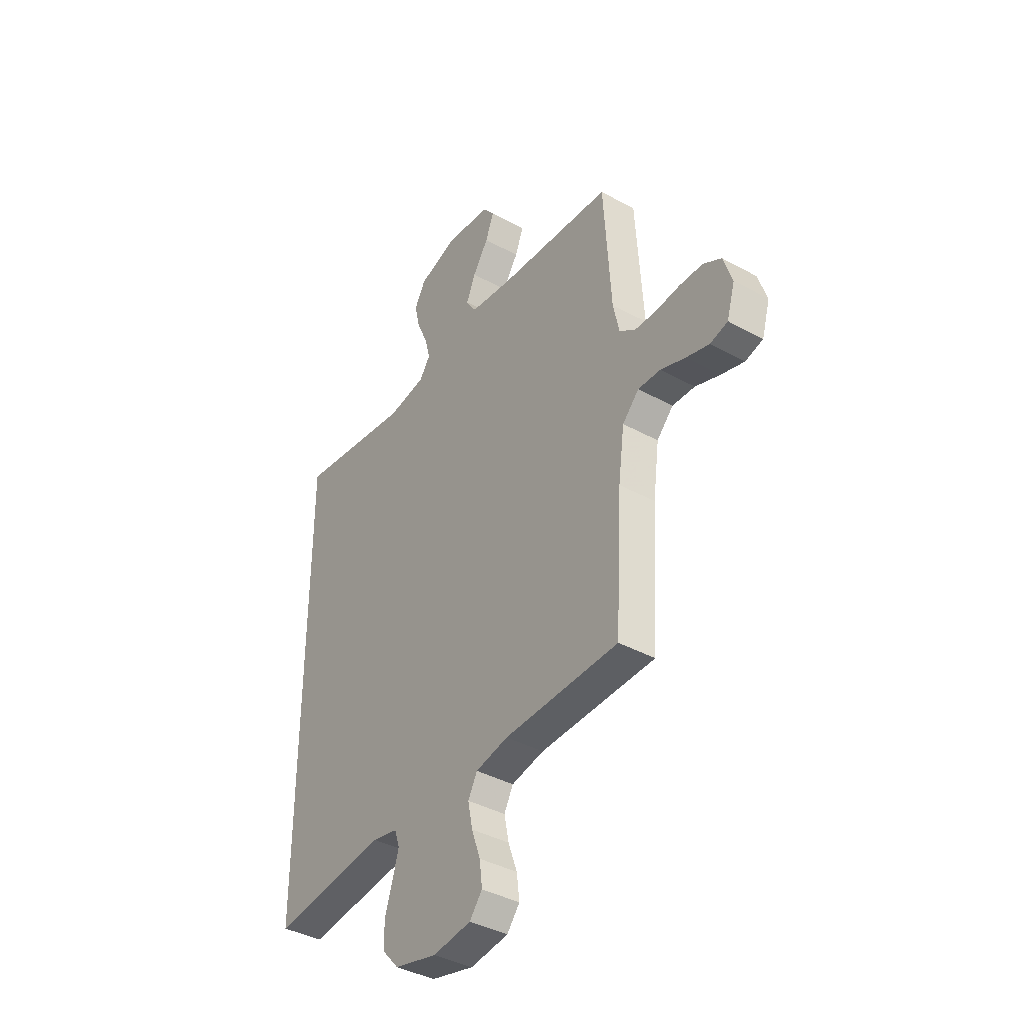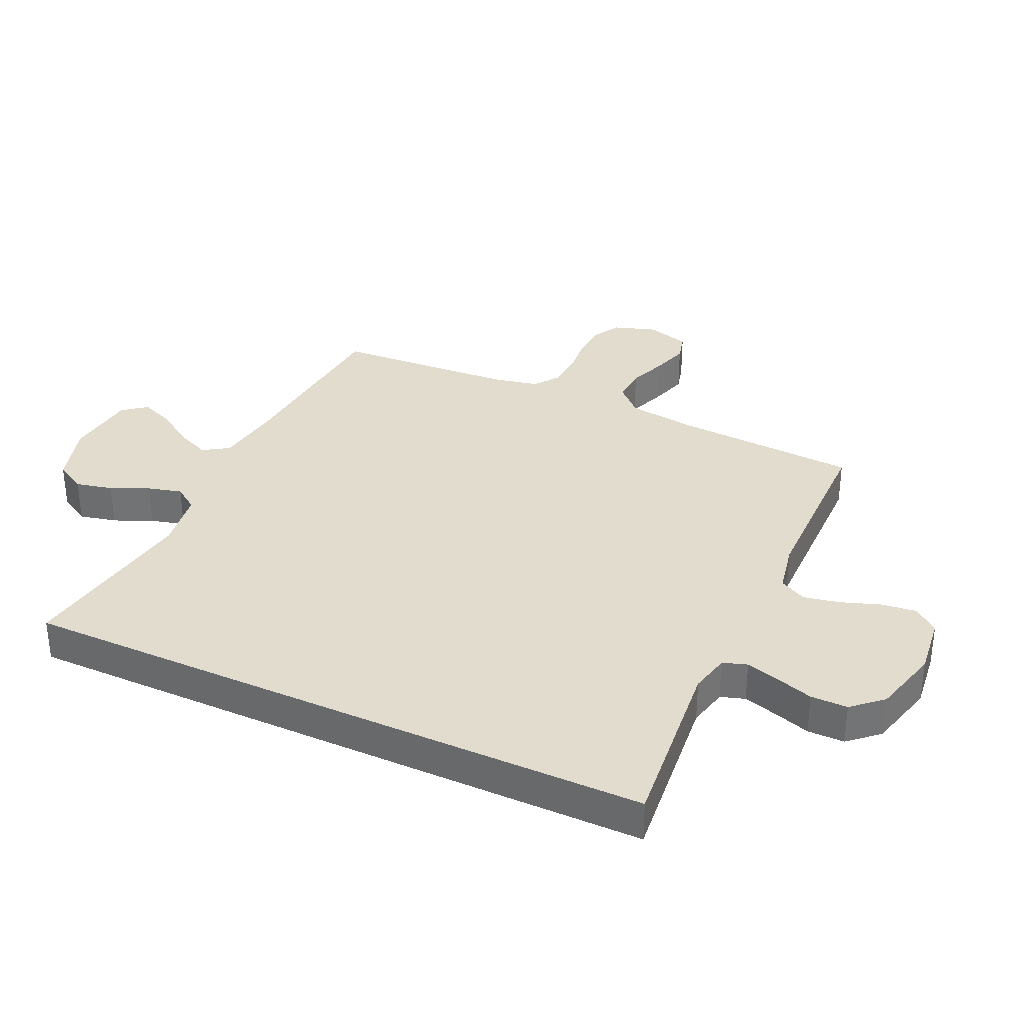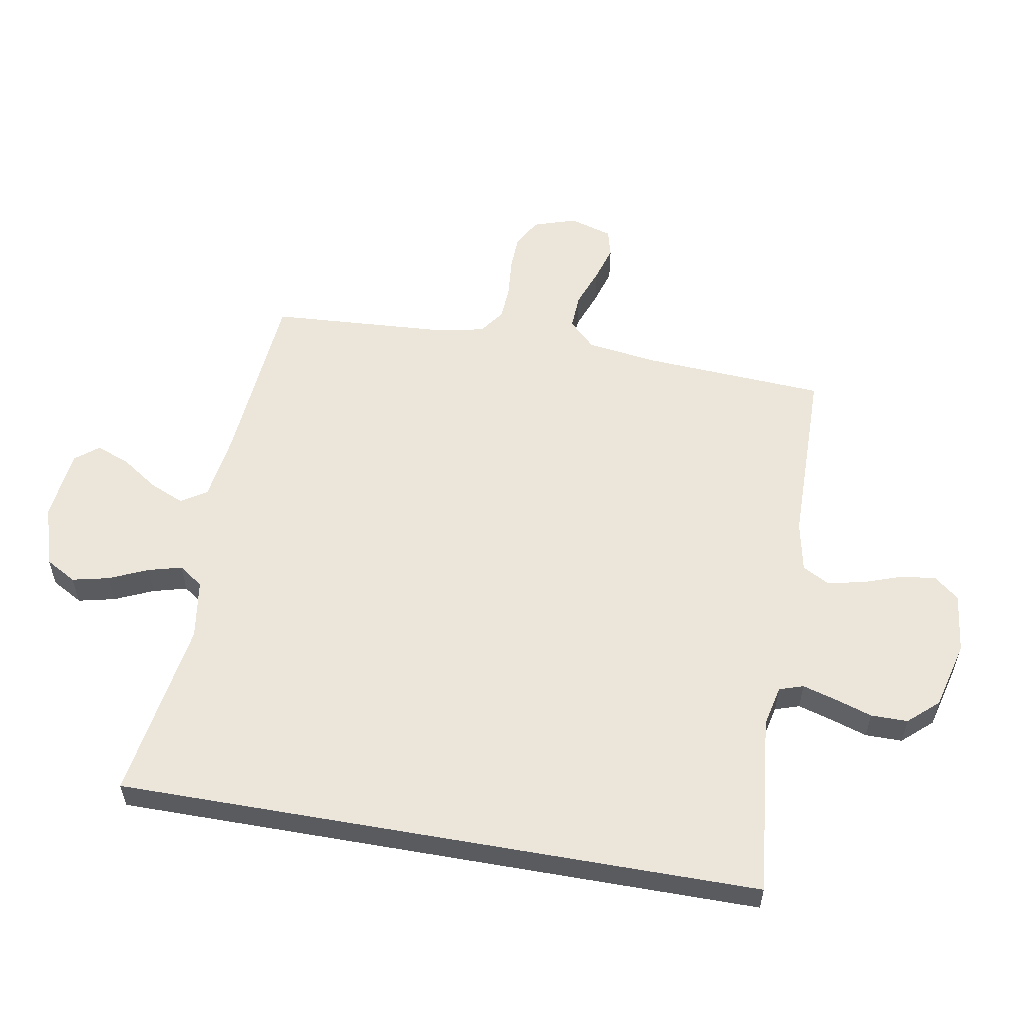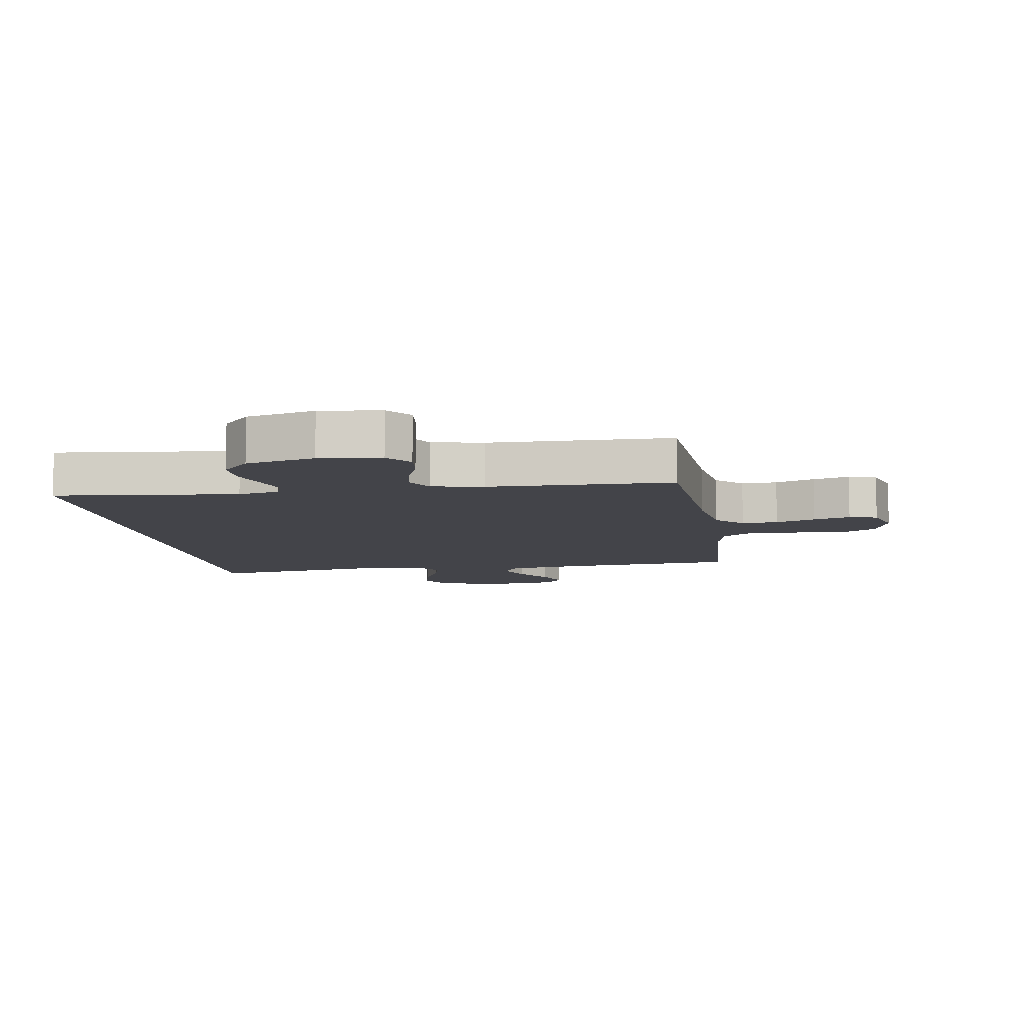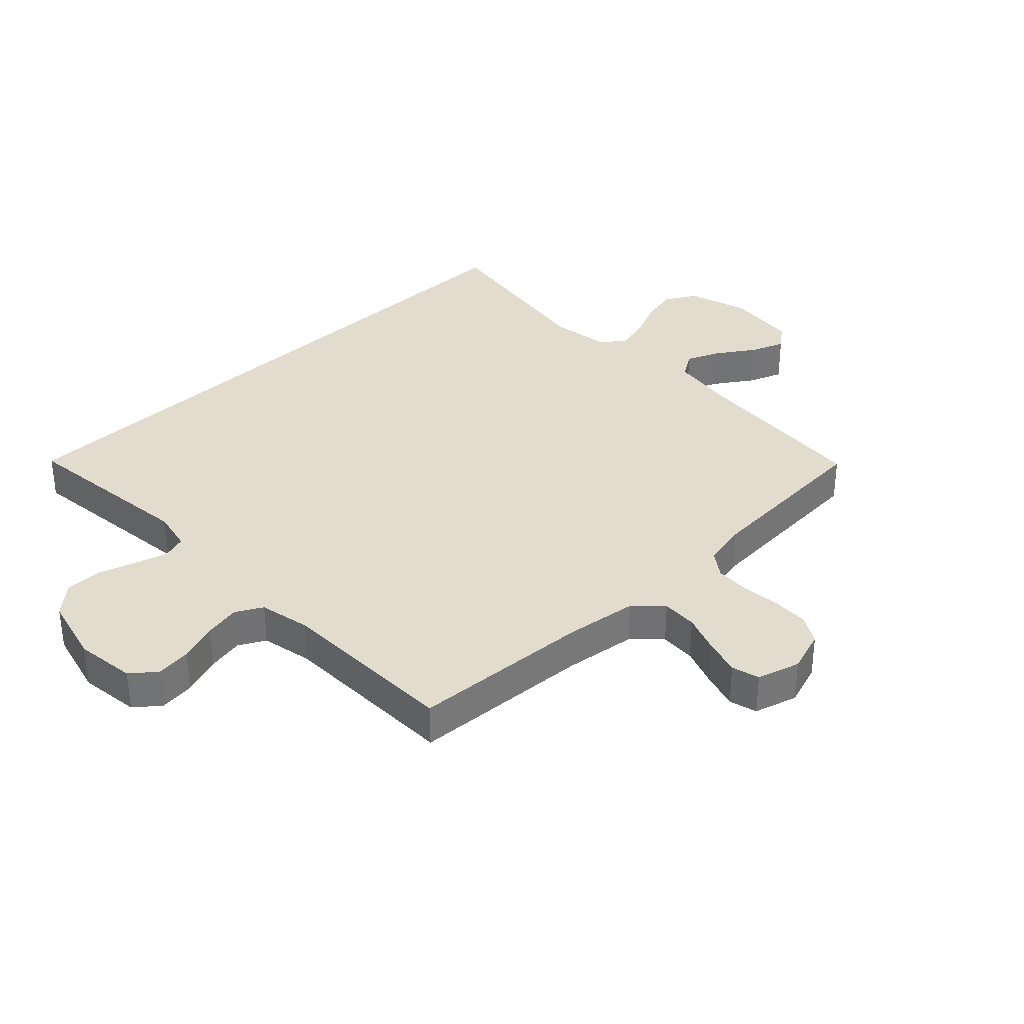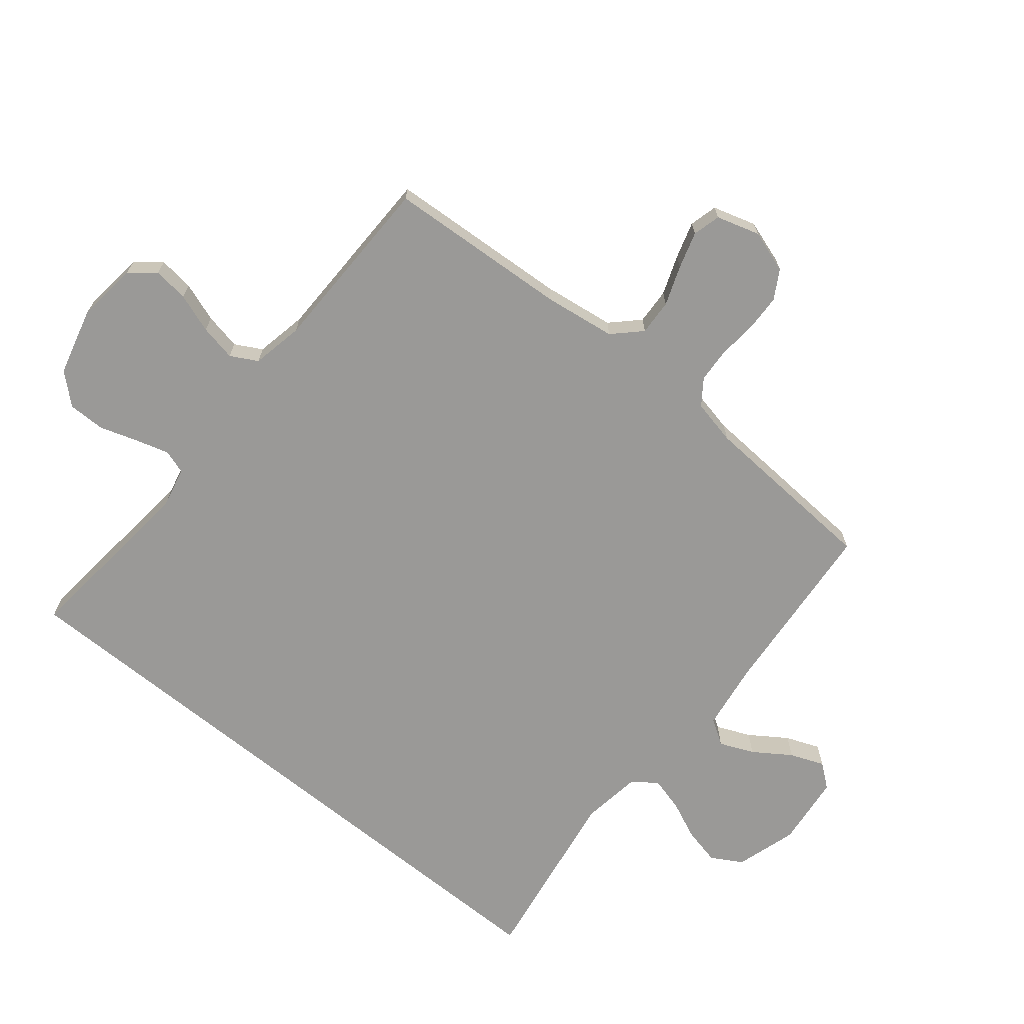
<metadata>
{"format":"obj","ext":"obj","renderer":"f3d","projection":"perspective","resolution":1024,"background":"white","views":[{"elev":-39.7,"azim":-124.3,"up":"+Z"},{"elev":34.0,"azim":114.9,"up":"+Y"},{"elev":56.5,"azim":100.0,"up":"+Y"},{"elev":-8.4,"azim":-171.2,"up":"+Y"},{"elev":34.6,"azim":-134.0,"up":"+Y"},{"elev":-69.0,"azim":-129.1,"up":"+Y"}]}
</metadata>
<code>
v 0.5 0.07 -0.521
v 0.2 0.07 -0.49
v 0.133 0.07 -0.505
v 0.12 0.07 -0.545
v 0.136 0.07 -0.6
v 0.156 0.07 -0.662
v 0.156 0.07 -0.723
v 0.112 0.07 -0.772
v 0 0.07 -0.801
v -0.1 0.07 -0.789
v -0.133 0.07 -0.748
v -0.126 0.07 -0.69
v -0.103 0.07 -0.625
v -0.091 0.07 -0.565
v -0.115 0.07 -0.521
v -0.2 0.07 -0.504
v -0.5 0.07 -0.5
v -0.518 0.07 -0.2
v -0.534 0.07 -0.082
v -0.577 0.07 -0.038
v -0.636 0.07 -0.041
v -0.701 0.07 -0.065
v -0.761 0.07 -0.083
v -0.807 0.07 -0.071
v -0.828 0.07 0
v -0.805 0.07 0.07
v -0.758 0.07 0.097
v -0.698 0.07 0.099
v -0.634 0.07 0.093
v -0.577 0.07 0.096
v -0.535 0.07 0.126
v -0.519 0.07 0.2
v -0.5 0.07 0.5
v -0.2 0.07 0.525
v -0.089 0.07 0.541
v -0.062 0.07 0.583
v -0.086 0.07 0.639
v -0.127 0.07 0.7
v -0.149 0.07 0.756
v -0.118 0.07 0.795
v 0 0.07 0.808
v 0.101 0.07 0.777
v 0.13 0.07 0.726
v 0.116 0.07 0.665
v 0.088 0.07 0.602
v 0.073 0.07 0.546
v 0.101 0.07 0.506
v 0.2 0.07 0.491
v 0.5 0.07 0.538
v 0.5 0 -0.521
v 0.2 0 -0.49
v 0.133 0 -0.505
v 0.12 0 -0.545
v 0.136 0 -0.6
v 0.156 0 -0.662
v 0.156 0 -0.723
v 0.112 0 -0.772
v 0 0 -0.801
v -0.1 0 -0.789
v -0.133 0 -0.748
v -0.126 0 -0.69
v -0.103 0 -0.625
v -0.091 0 -0.565
v -0.115 0 -0.521
v -0.2 0 -0.504
v -0.5 0 -0.5
v -0.518 0 -0.2
v -0.534 0 -0.082
v -0.577 0 -0.038
v -0.636 0 -0.041
v -0.701 0 -0.065
v -0.761 0 -0.083
v -0.807 0 -0.071
v -0.828 0 0
v -0.805 0 0.07
v -0.758 0 0.097
v -0.698 0 0.099
v -0.634 0 0.093
v -0.577 0 0.096
v -0.535 0 0.126
v -0.519 0 0.2
v -0.5 0 0.5
v -0.2 0 0.525
v -0.089 0 0.541
v -0.062 0 0.583
v -0.086 0 0.639
v -0.127 0 0.7
v -0.149 0 0.756
v -0.118 0 0.795
v 0 0 0.808
v 0.101 0 0.777
v 0.13 0 0.726
v 0.116 0 0.665
v 0.088 0 0.602
v 0.073 0 0.546
v 0.101 0 0.506
v 0.2 0 0.491
v 0.5 0 0.538
f 48 49 1 2
f 47 48 2 3
f 46 47 3 4
f 43 44 45
f 42 43 45
f 41 42 45
f 40 41 45
f 39 40 45
f 38 39 45
f 37 38 45
f 36 37 45 46
f 35 36 46 4
f 32 33 34
f 34 35 4
f 32 34 4
f 31 32 4
f 27 28 29
f 26 27 29
f 25 26 29
f 24 25 29
f 23 24 29
f 22 23 29
f 21 22 29
f 20 21 29 30
f 31 4 5
f 30 31 5
f 20 30 5
f 19 20 5
f 16 17 18
f 15 16 18 19
f 11 12 13
f 10 11 13
f 9 10 13
f 8 9 13
f 7 8 13
f 6 7 13
f 5 6 13
f 5 13 14
f 15 19 5
f 5 14 15
f 51 50 98 97
f 52 51 97 96
f 53 52 96 95
f 94 93 92
f 94 92 91
f 94 91 90
f 94 90 89
f 94 89 88
f 94 88 87
f 94 87 86
f 95 94 86 85
f 53 95 85 84
f 83 82 81
f 53 84 83
f 53 83 81
f 53 81 80
f 78 77 76
f 78 76 75
f 78 75 74
f 78 74 73
f 78 73 72
f 78 72 71
f 78 71 70
f 79 78 70 69
f 54 53 80
f 54 80 79
f 54 79 69
f 54 69 68
f 67 66 65
f 68 67 65 64
f 62 61 60
f 62 60 59
f 62 59 58
f 62 58 57
f 62 57 56
f 62 56 55
f 62 55 54
f 63 62 54
f 54 68 64
f 64 63 54
f 1 50 51 2
f 2 51 52 3
f 3 52 53 4
f 4 53 54 5
f 5 54 55 6
f 6 55 56 7
f 7 56 57 8
f 8 57 58 9
f 9 58 59 10
f 10 59 60 11
f 11 60 61 12
f 12 61 62 13
f 13 62 63 14
f 14 63 64 15
f 15 64 65 16
f 16 65 66 17
f 17 66 67 18
f 18 67 68 19
f 19 68 69 20
f 20 69 70 21
f 21 70 71 22
f 22 71 72 23
f 23 72 73 24
f 24 73 74 25
f 25 74 75 26
f 26 75 76 27
f 27 76 77 28
f 28 77 78 29
f 29 78 79 30
f 30 79 80 31
f 31 80 81 32
f 32 81 82 33
f 33 82 83 34
f 34 83 84 35
f 35 84 85 36
f 36 85 86 37
f 37 86 87 38
f 38 87 88 39
f 39 88 89 40
f 40 89 90 41
f 41 90 91 42
f 42 91 92 43
f 43 92 93 44
f 44 93 94 45
f 45 94 95 46
f 46 95 96 47
f 47 96 97 48
f 48 97 98 49
f 49 98 50 1

</code>
